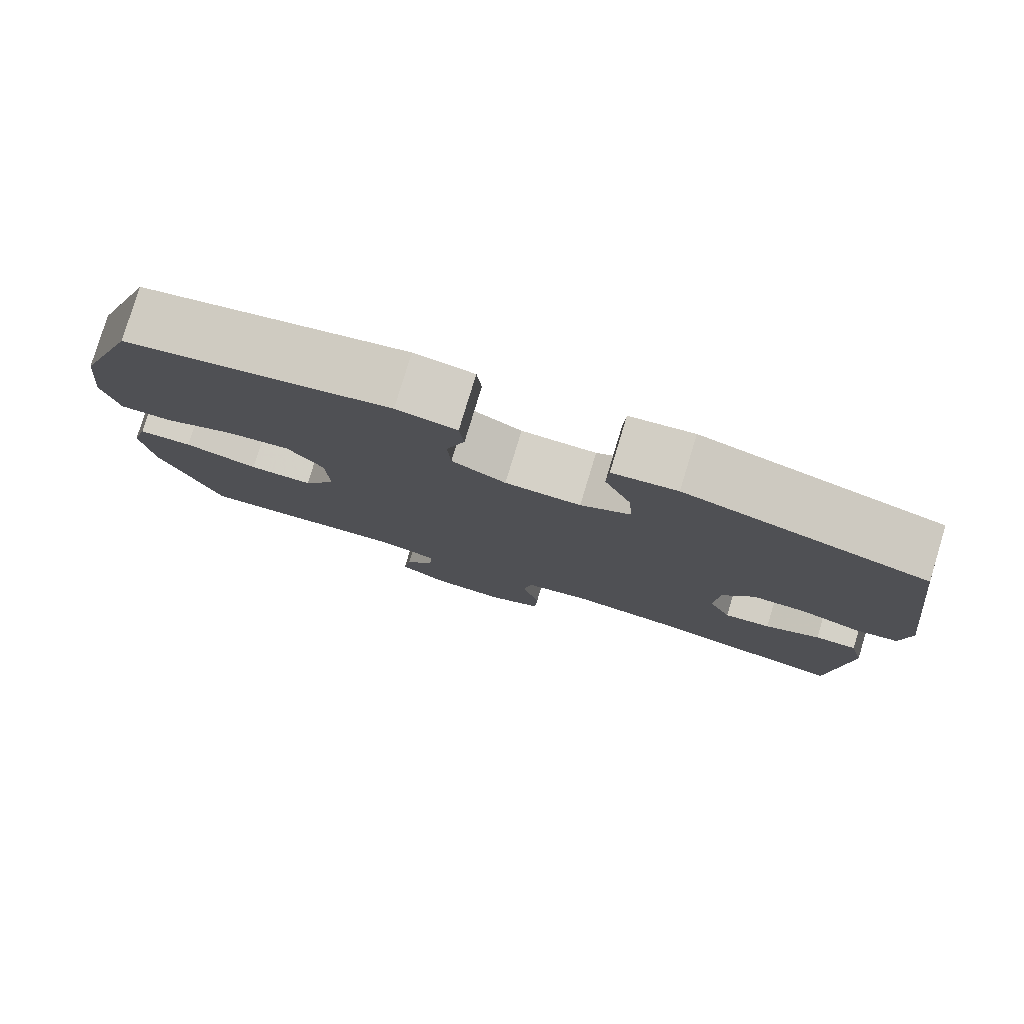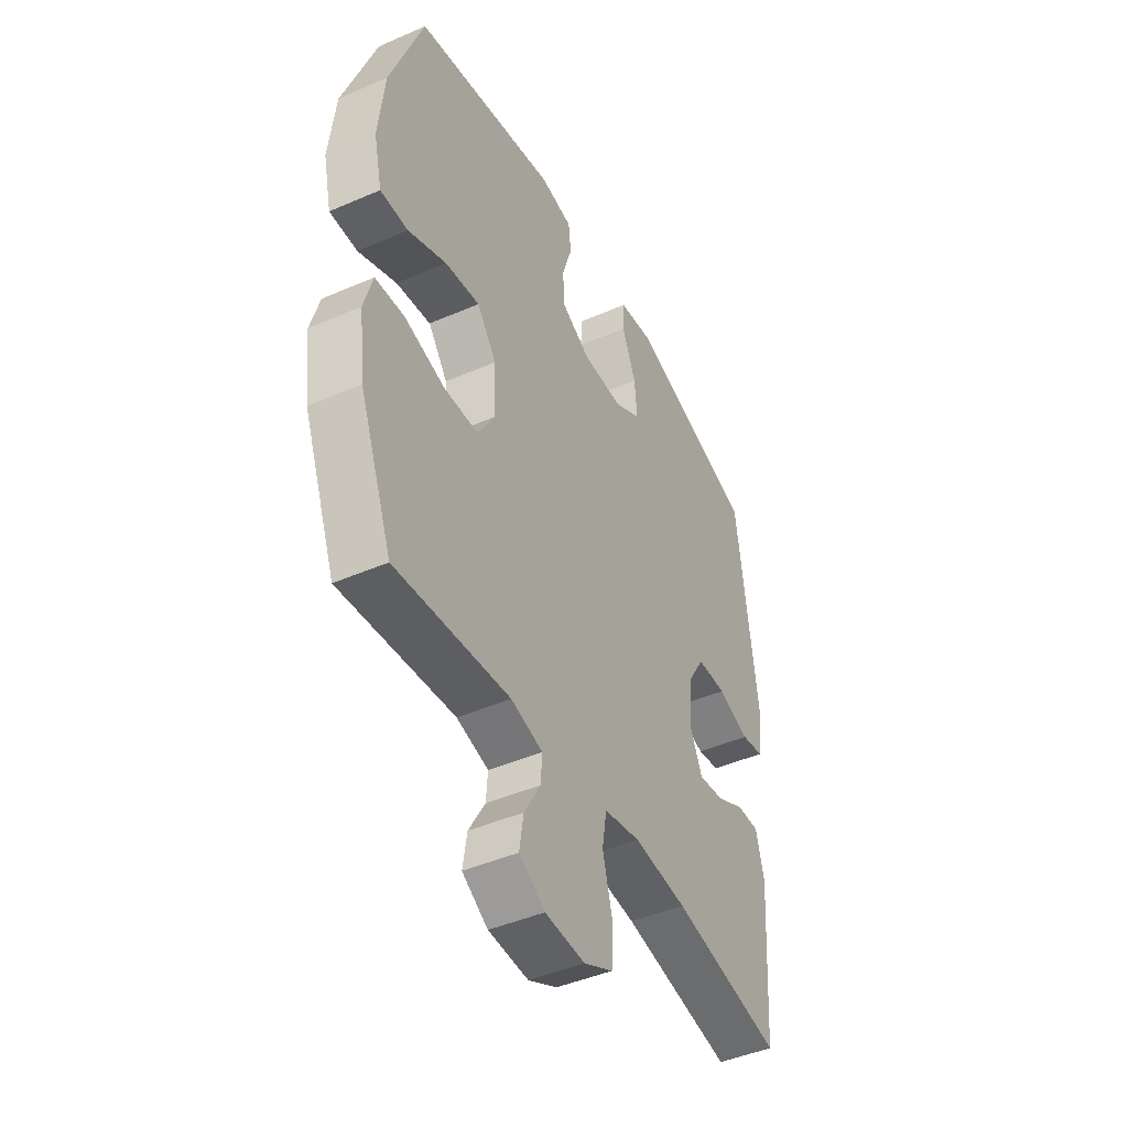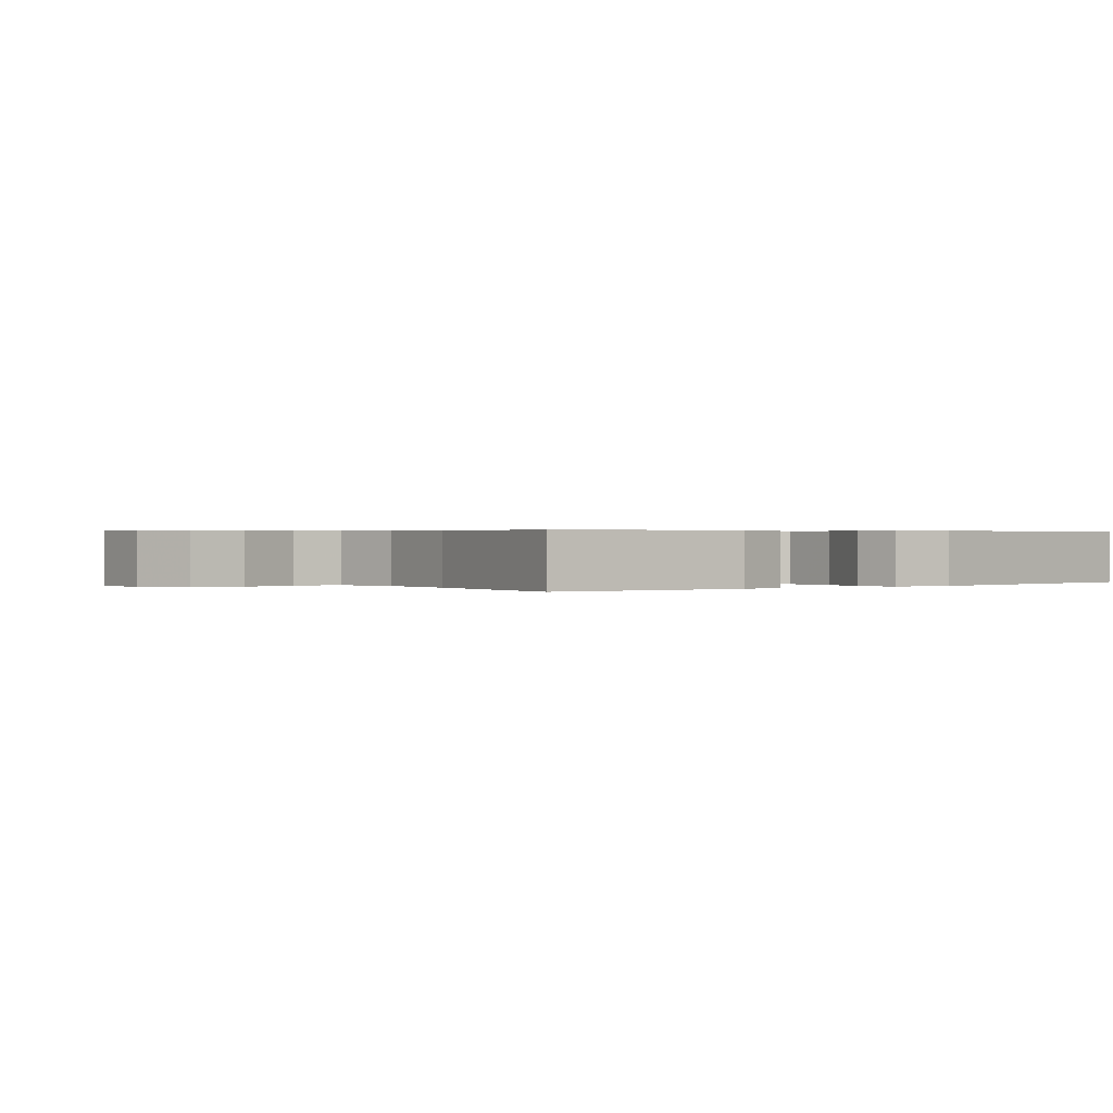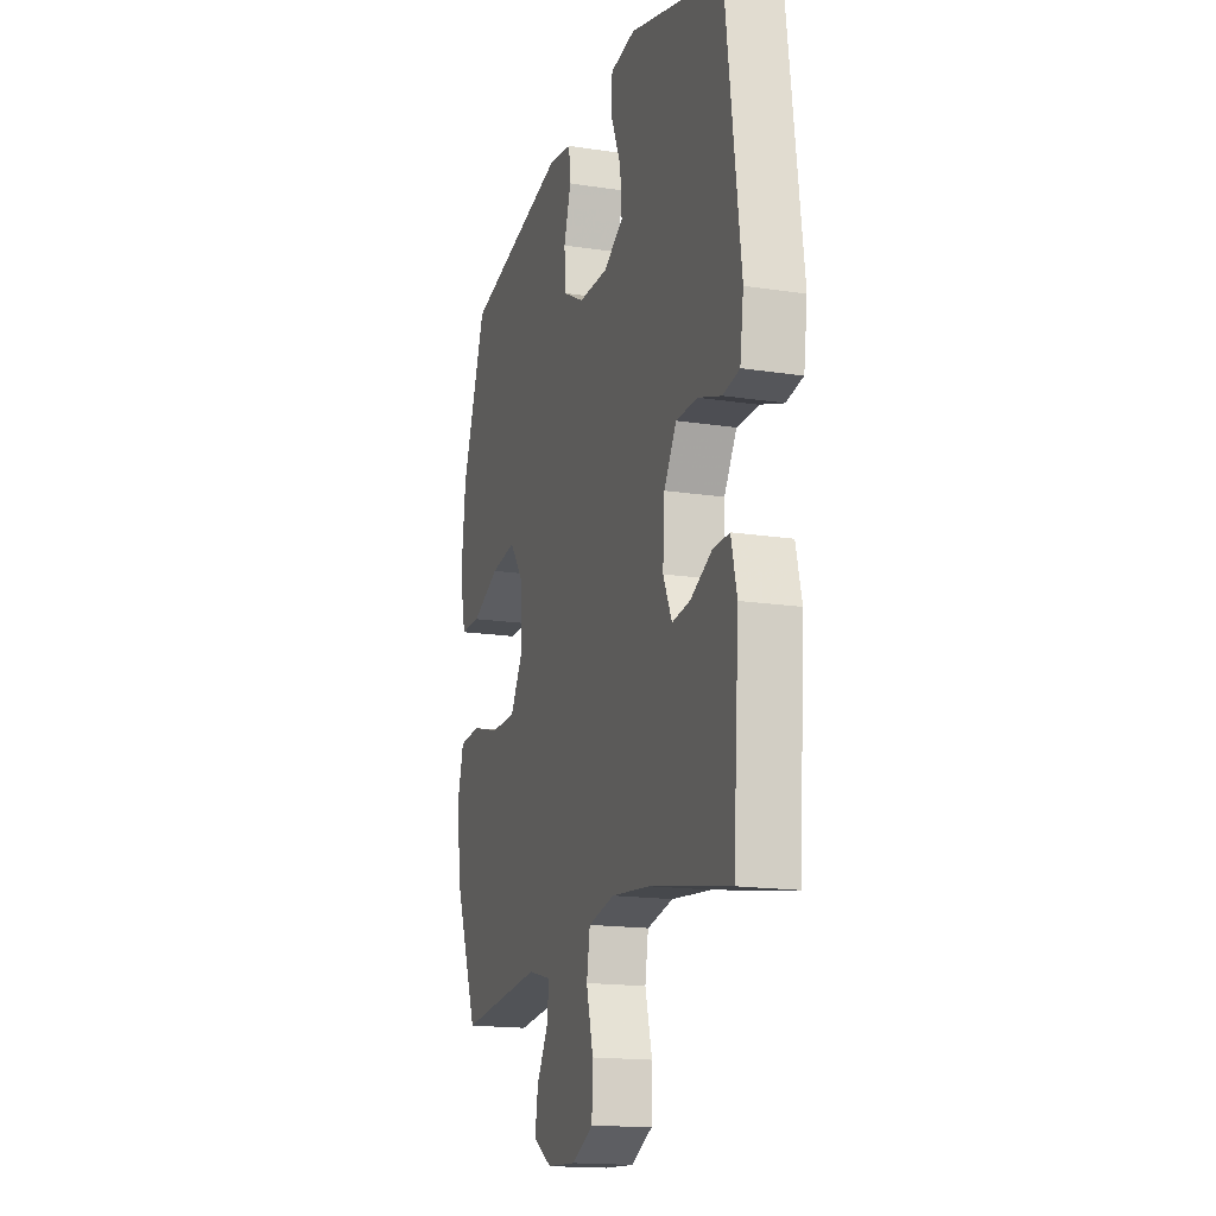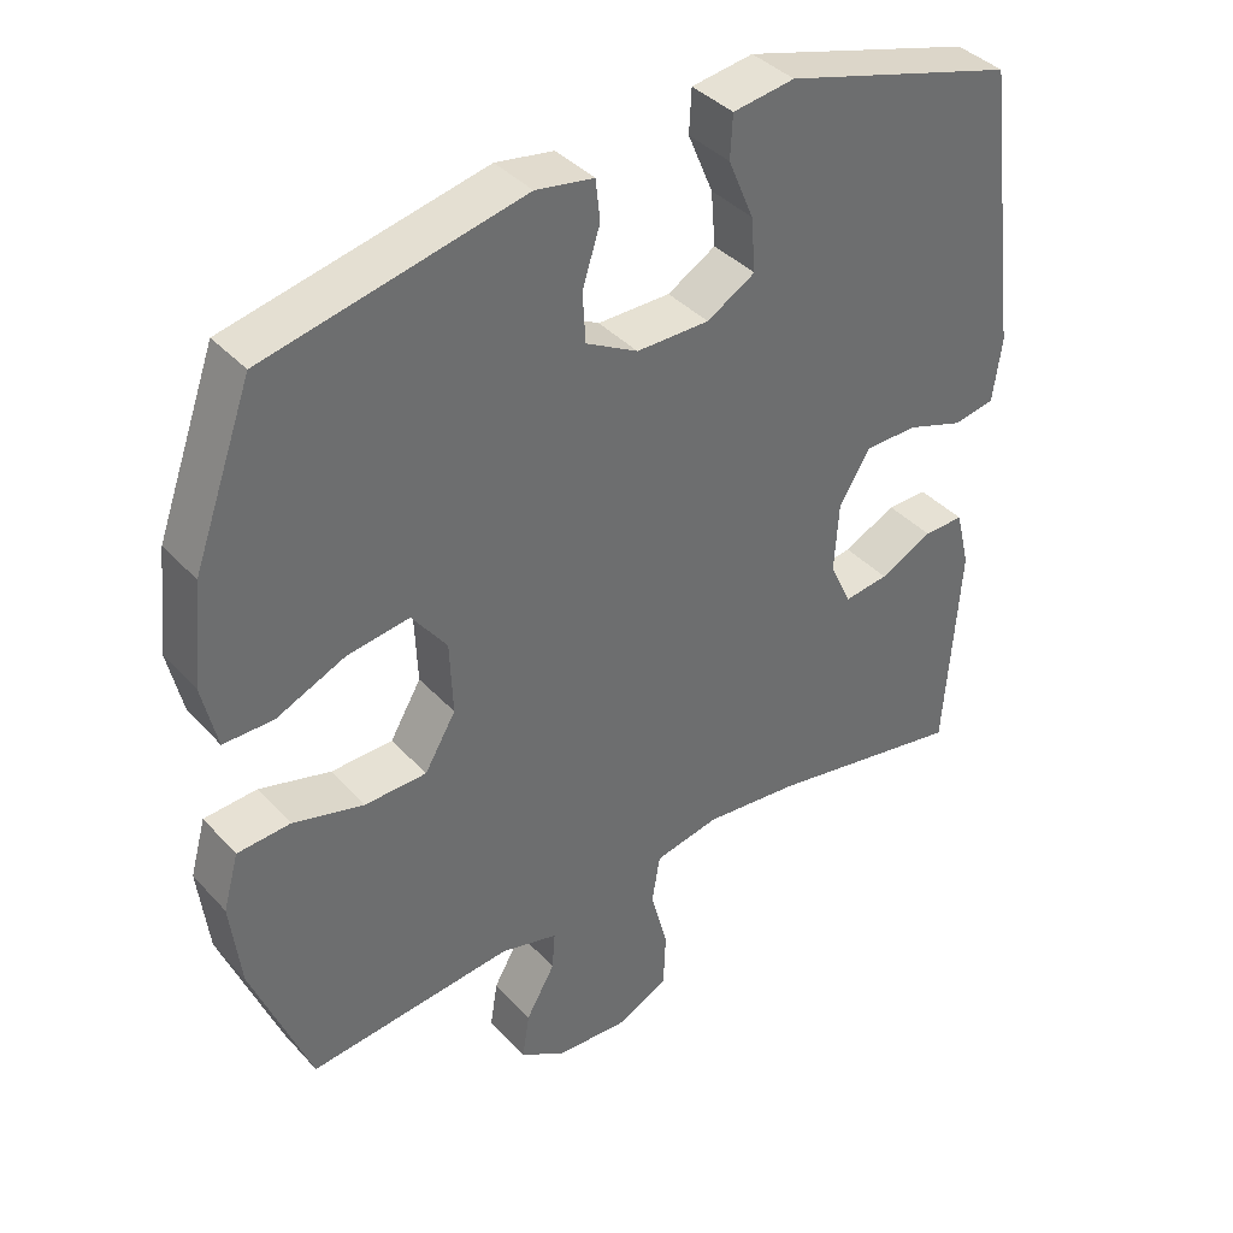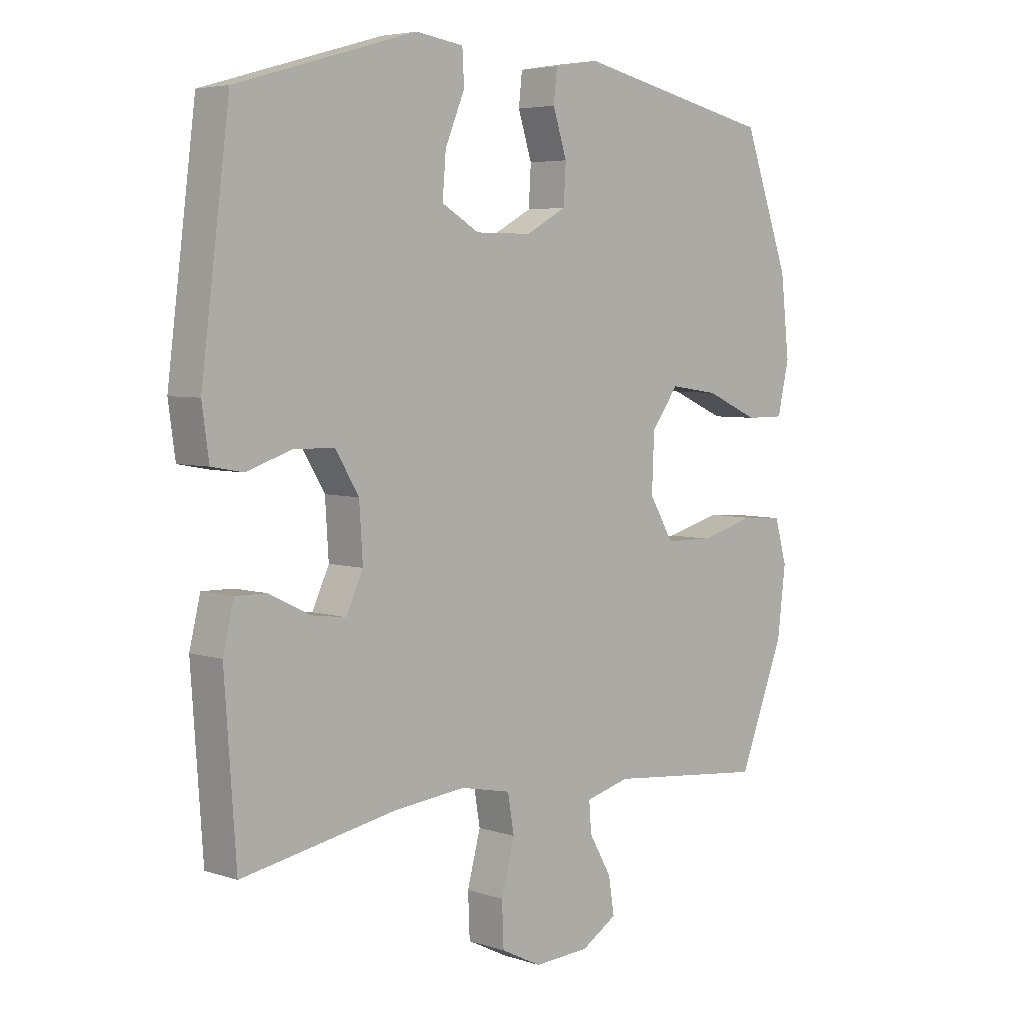
<metadata>
{"format":"obj","ext":"obj","renderer":"f3d","projection":"perspective","resolution":1024,"background":"white","views":[{"elev":79.7,"azim":-163.1,"up":"+Z"},{"elev":-44.8,"azim":116.8,"up":"+Z"},{"elev":0.4,"azim":-128.9,"up":"+Y"},{"elev":-16.6,"azim":-107.5,"up":"+Z"},{"elev":38.9,"azim":142.6,"up":"+Z"},{"elev":5.0,"azim":-44.4,"up":"+Z"}]}
</metadata>
<code>
v 0.5 0.07 0.5
v 0.58 0.07 0.279
v 0.595 0.07 0.143
v 0.575 0.07 0.055
v 0.508 0.07 0.055
v 0.415 0.07 0.096
v 0.331 0.07 0.108
v 0.284 0.07 0.045
v 0.28 0.07 -0.053
v 0.322 0.07 -0.124
v 0.405 0.07 -0.126
v 0.501 0.07 -0.1
v 0.572 0.07 -0.105
v 0.593 0.07 -0.18
v 0.579 0.07 -0.297
v 0.5 0.07 -0.5
v 0.224 0.07 -0.472
v 0.147 0.07 -0.492
v 0.151 0.07 -0.544
v 0.19 0.07 -0.612
v 0.2 0.07 -0.675
v 0.138 0.07 -0.713
v 0.042 0.07 -0.718
v -0.028 0.07 -0.683
v -0.031 0.07 -0.608
v -0.008 0.07 -0.521
v -0.019 0.07 -0.456
v -0.106 0.07 -0.438
v -0.234 0.07 -0.451
v -0.5 0.07 -0.5
v -0.52 0.07 -0.214
v -0.501 0.07 -0.136
v -0.447 0.07 -0.137
v -0.376 0.07 -0.172
v -0.316 0.07 -0.18
v -0.287 0.07 -0.117
v -0.293 0.07 -0.023
v -0.334 0.07 0.044
v -0.405 0.07 0.045
v -0.482 0.07 0.019
v -0.537 0.07 0.029
v -0.549 0.07 0.115
v -0.5 0.07 0.5
v -0.188 0.07 0.59
v -0.105 0.07 0.578
v -0.102 0.07 0.52
v -0.136 0.07 0.439
v -0.142 0.07 0.366
v -0.077 0.07 0.328
v 0.021 0.07 0.328
v 0.091 0.07 0.366
v 0.095 0.07 0.433
v 0.071 0.07 0.508
v 0.077 0.07 0.563
v 0.155 0.07 0.576
v 0.5 0 0.5
v 0.58 0 0.279
v 0.595 0 0.143
v 0.575 0 0.055
v 0.508 0 0.055
v 0.415 0 0.096
v 0.331 0 0.108
v 0.284 0 0.045
v 0.28 0 -0.053
v 0.322 0 -0.124
v 0.405 0 -0.126
v 0.501 0 -0.1
v 0.572 0 -0.105
v 0.593 0 -0.18
v 0.579 0 -0.297
v 0.5 0 -0.5
v 0.224 0 -0.472
v 0.147 0 -0.492
v 0.151 0 -0.544
v 0.19 0 -0.612
v 0.2 0 -0.675
v 0.138 0 -0.713
v 0.042 0 -0.718
v -0.028 0 -0.683
v -0.031 0 -0.608
v -0.008 0 -0.521
v -0.019 0 -0.456
v -0.106 0 -0.438
v -0.234 0 -0.451
v -0.5 0 -0.5
v -0.52 0 -0.214
v -0.501 0 -0.136
v -0.447 0 -0.137
v -0.376 0 -0.172
v -0.316 0 -0.18
v -0.287 0 -0.117
v -0.293 0 -0.023
v -0.334 0 0.044
v -0.405 0 0.045
v -0.482 0 0.019
v -0.537 0 0.029
v -0.549 0 0.115
v -0.5 0 0.5
v -0.188 0 0.59
v -0.105 0 0.578
v -0.102 0 0.52
v -0.136 0 0.439
v -0.142 0 0.366
v -0.077 0 0.328
v 0.021 0 0.328
v 0.091 0 0.366
v 0.095 0 0.433
v 0.071 0 0.508
v 0.077 0 0.563
v 0.155 0 0.576
f 4 5 6
f 3 4 6
f 2 3 6
f 1 2 6
f 55 1 6
f 54 55 6
f 53 54 6
f 52 53 6
f 51 52 6 7
f 50 51 7 8
f 49 50 8 9
f 48 49 9 10
f 45 46 47
f 44 45 47
f 43 44 47
f 42 43 47
f 41 42 47
f 40 41 47
f 39 40 47
f 38 39 47 48
f 37 38 48 10
f 32 33 34
f 31 32 34
f 30 31 34
f 29 30 34
f 28 29 34 35
f 27 28 35 36
f 24 25 26
f 23 24 26
f 22 23 26
f 21 22 26
f 20 21 26
f 19 20 26
f 18 19 26 27
f 36 37 10
f 27 36 10
f 18 27 10
f 17 18 10
f 15 16 17
f 14 15 17
f 13 14 17
f 12 13 17
f 11 12 17
f 10 11 17
f 61 60 59
f 61 59 58
f 61 58 57
f 61 57 56
f 61 56 110
f 61 110 109
f 61 109 108
f 61 108 107
f 62 61 107 106
f 63 62 106 105
f 64 63 105 104
f 65 64 104 103
f 102 101 100
f 102 100 99
f 102 99 98
f 102 98 97
f 102 97 96
f 102 96 95
f 102 95 94
f 103 102 94 93
f 65 103 93 92
f 89 88 87
f 89 87 86
f 89 86 85
f 89 85 84
f 90 89 84 83
f 91 90 83 82
f 81 80 79
f 81 79 78
f 81 78 77
f 81 77 76
f 81 76 75
f 81 75 74
f 82 81 74 73
f 65 92 91
f 65 91 82
f 65 82 73
f 65 73 72
f 72 71 70
f 72 70 69
f 72 69 68
f 72 68 67
f 72 67 66
f 72 66 65
f 1 56 57 2
f 2 57 58 3
f 3 58 59 4
f 4 59 60 5
f 5 60 61 6
f 6 61 62 7
f 7 62 63 8
f 8 63 64 9
f 9 64 65 10
f 10 65 66 11
f 11 66 67 12
f 12 67 68 13
f 13 68 69 14
f 14 69 70 15
f 15 70 71 16
f 16 71 72 17
f 17 72 73 18
f 18 73 74 19
f 19 74 75 20
f 20 75 76 21
f 21 76 77 22
f 22 77 78 23
f 23 78 79 24
f 24 79 80 25
f 25 80 81 26
f 26 81 82 27
f 27 82 83 28
f 28 83 84 29
f 29 84 85 30
f 30 85 86 31
f 31 86 87 32
f 32 87 88 33
f 33 88 89 34
f 34 89 90 35
f 35 90 91 36
f 36 91 92 37
f 37 92 93 38
f 38 93 94 39
f 39 94 95 40
f 40 95 96 41
f 41 96 97 42
f 42 97 98 43
f 43 98 99 44
f 44 99 100 45
f 45 100 101 46
f 46 101 102 47
f 47 102 103 48
f 48 103 104 49
f 49 104 105 50
f 50 105 106 51
f 51 106 107 52
f 52 107 108 53
f 53 108 109 54
f 54 109 110 55
f 55 110 56 1

</code>
